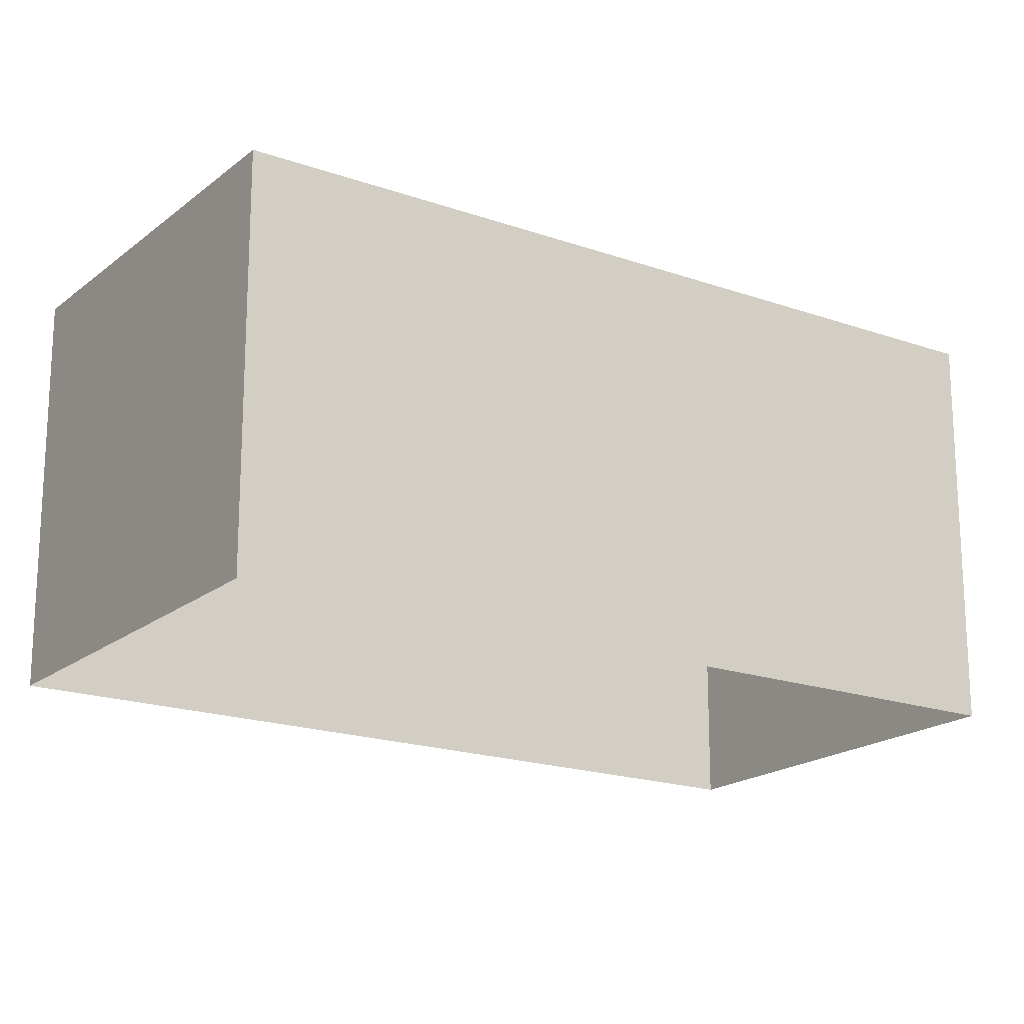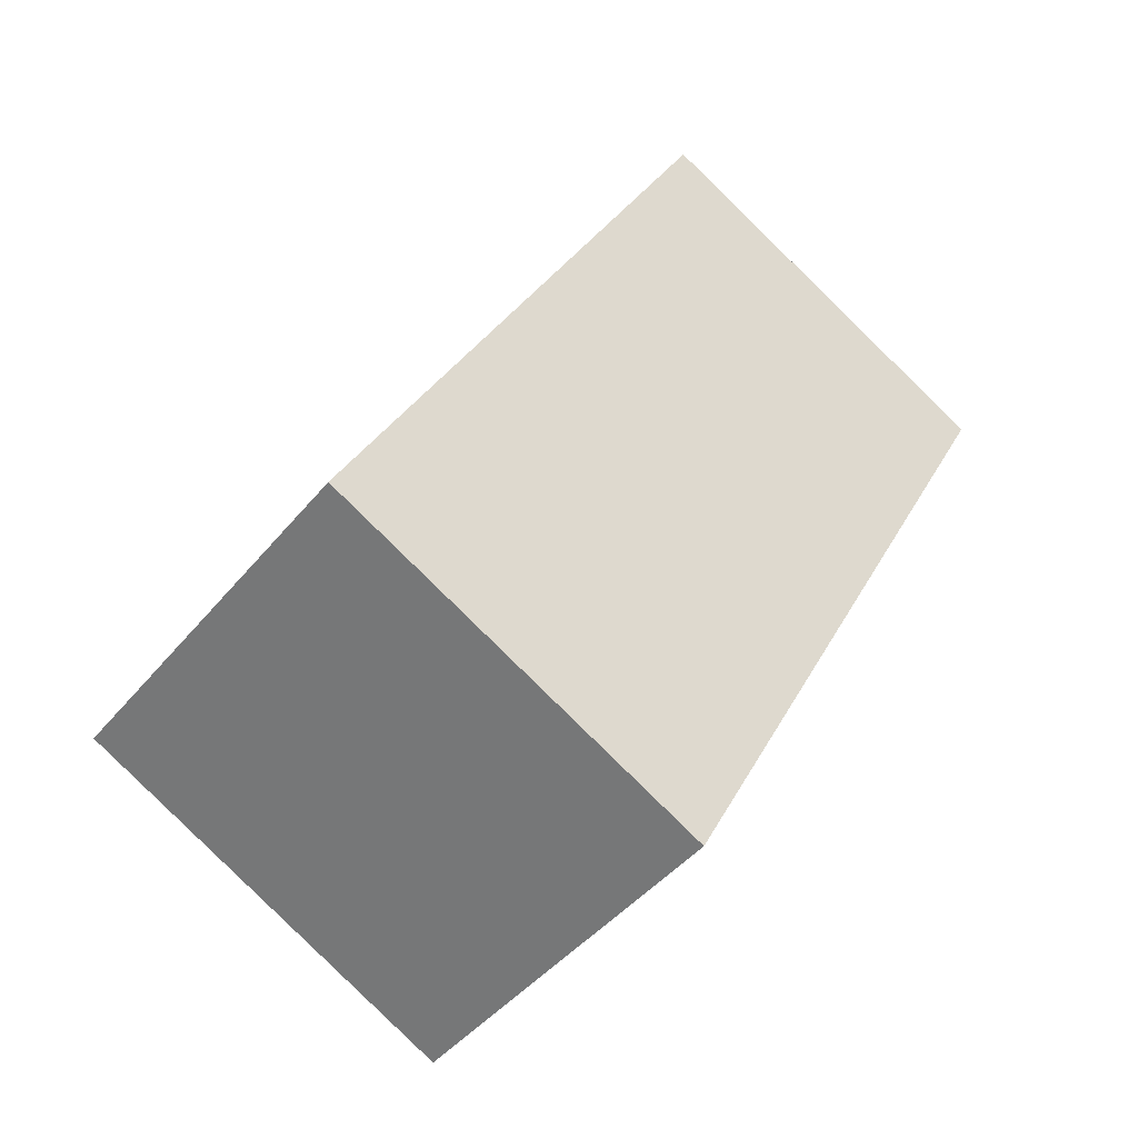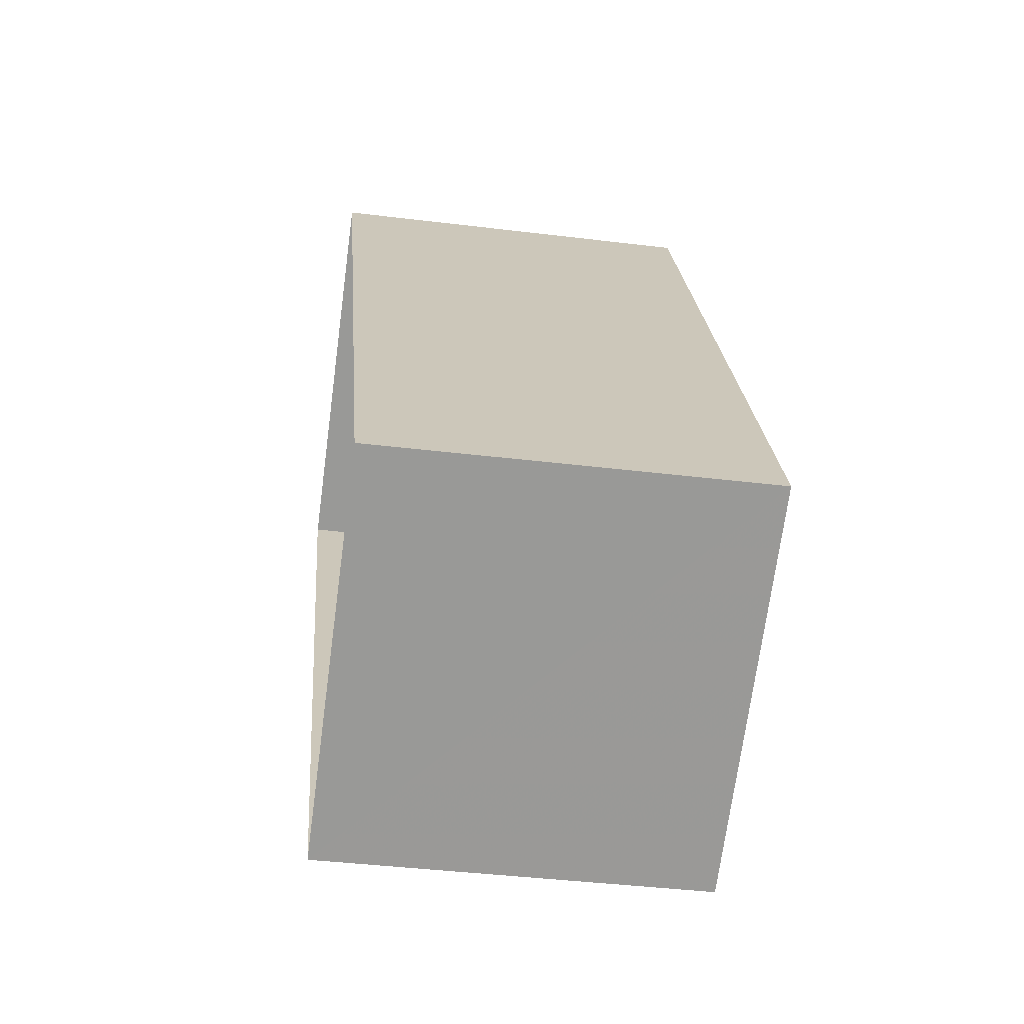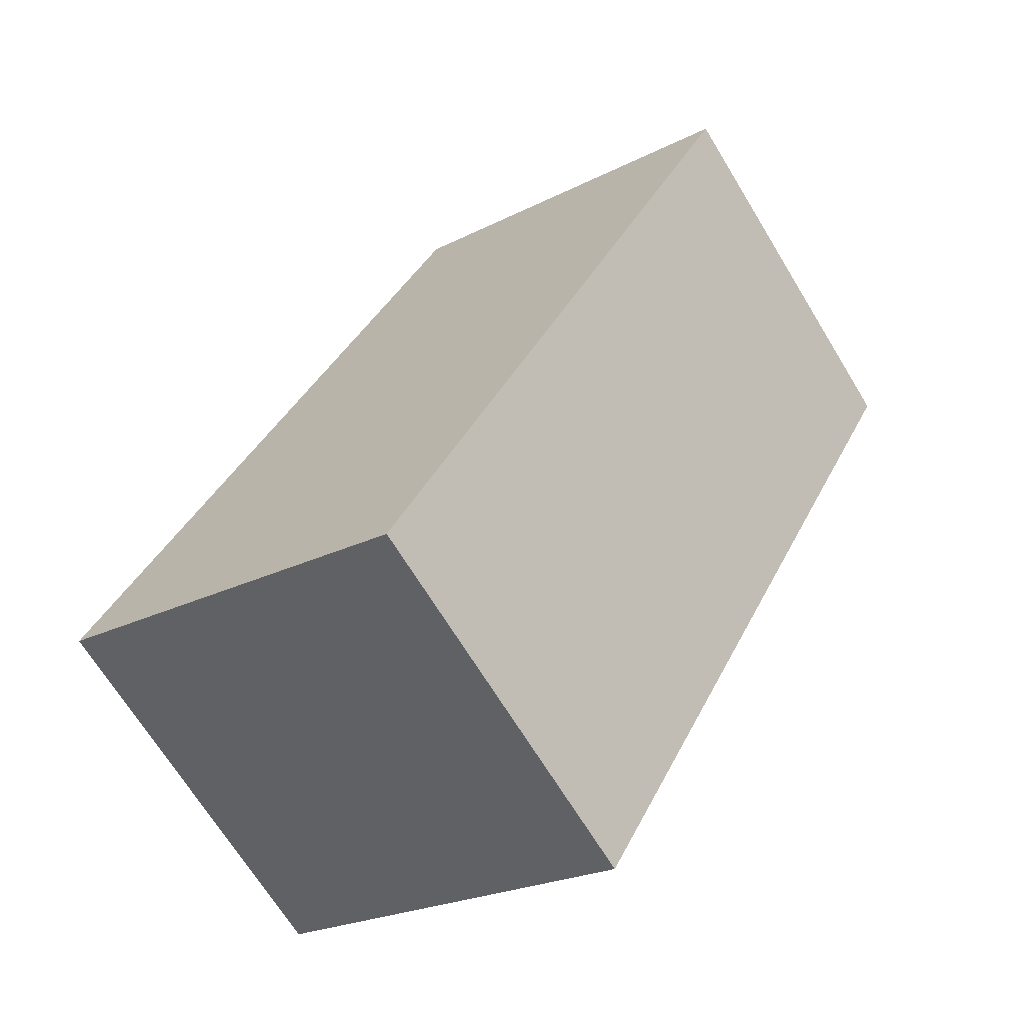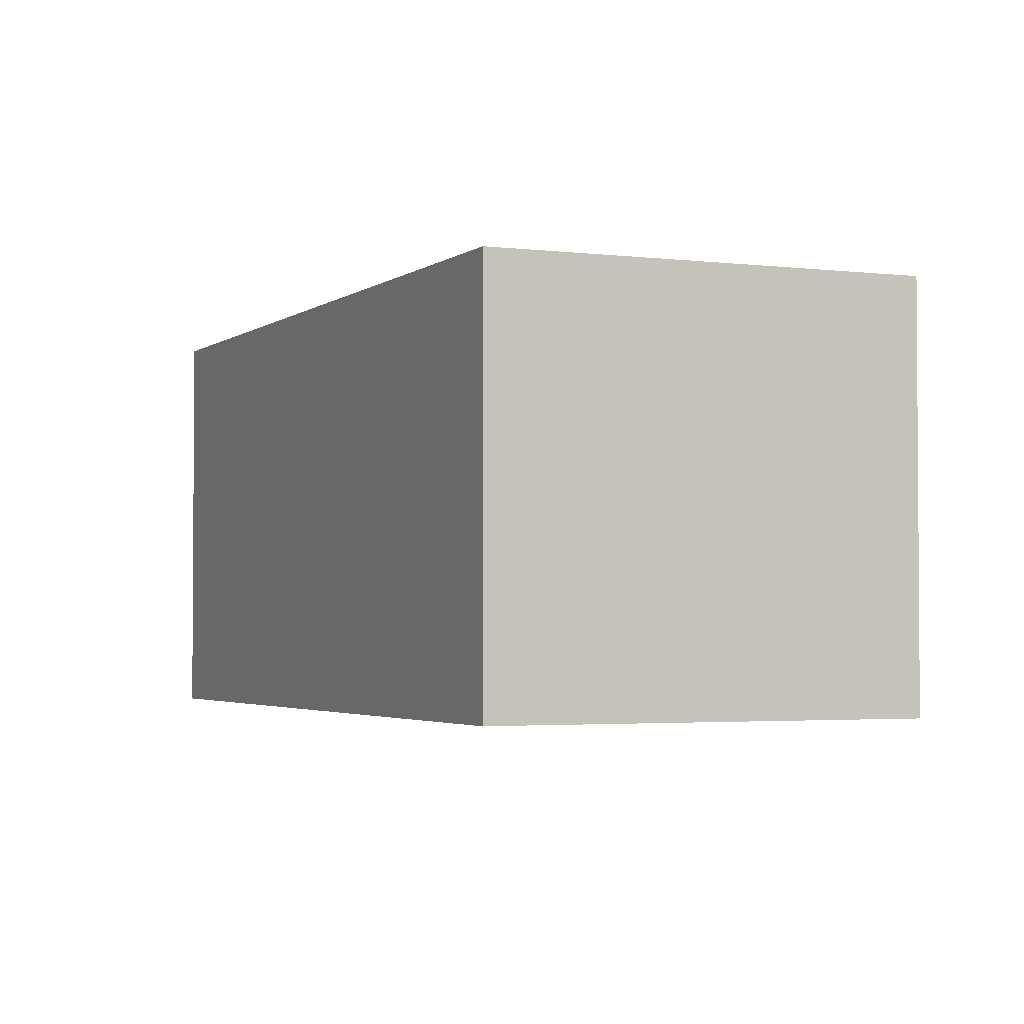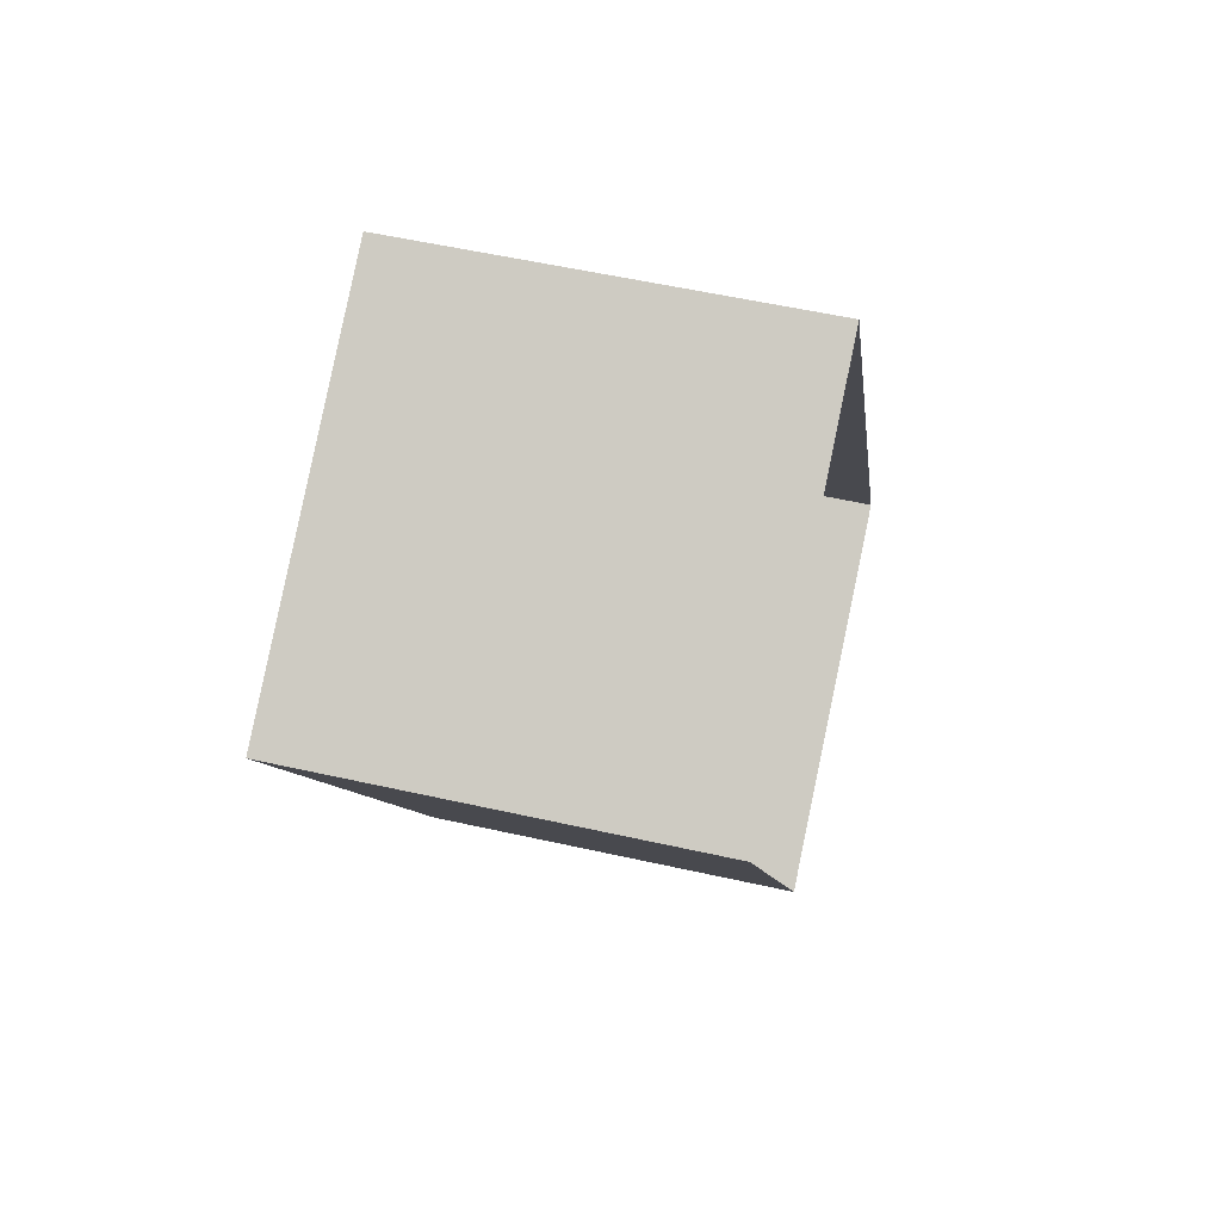
<metadata>
{"format":"obj","ext":"obj","renderer":"f3d","projection":"perspective","resolution":1024,"background":"white","views":[{"elev":-18.8,"azim":-151.9,"up":"+Z"},{"elev":-43.8,"azim":-36.0,"up":"+Y"},{"elev":-40.9,"azim":-98.5,"up":"+Y"},{"elev":-68.5,"azim":31.4,"up":"+Y"},{"elev":-2.7,"azim":128.4,"up":"+Z"},{"elev":55.3,"azim":103.3,"up":"+Y"}]}
</metadata>
<code>
v -6101 -3.591e+04 3.754
v -6094 -3.591e+04 3.754
v -6098 -3.592e+04 3.755
v -6098 -3.591e+04 3.754
v -6094 -3.591e+04 7.333
v -6101 -3.591e+04 7.333
v -6098 -3.592e+04 7.333
v -6098 -3.591e+04 7.332
f 1 2 3
f 1 4 2
f 5 6 7
f 5 8 6
f 6 1 3
f 7 6 3
f 8 4 1
f 6 8 1
f 8 2 4
f 8 5 2
f 5 3 2
f 5 7 3

</code>
